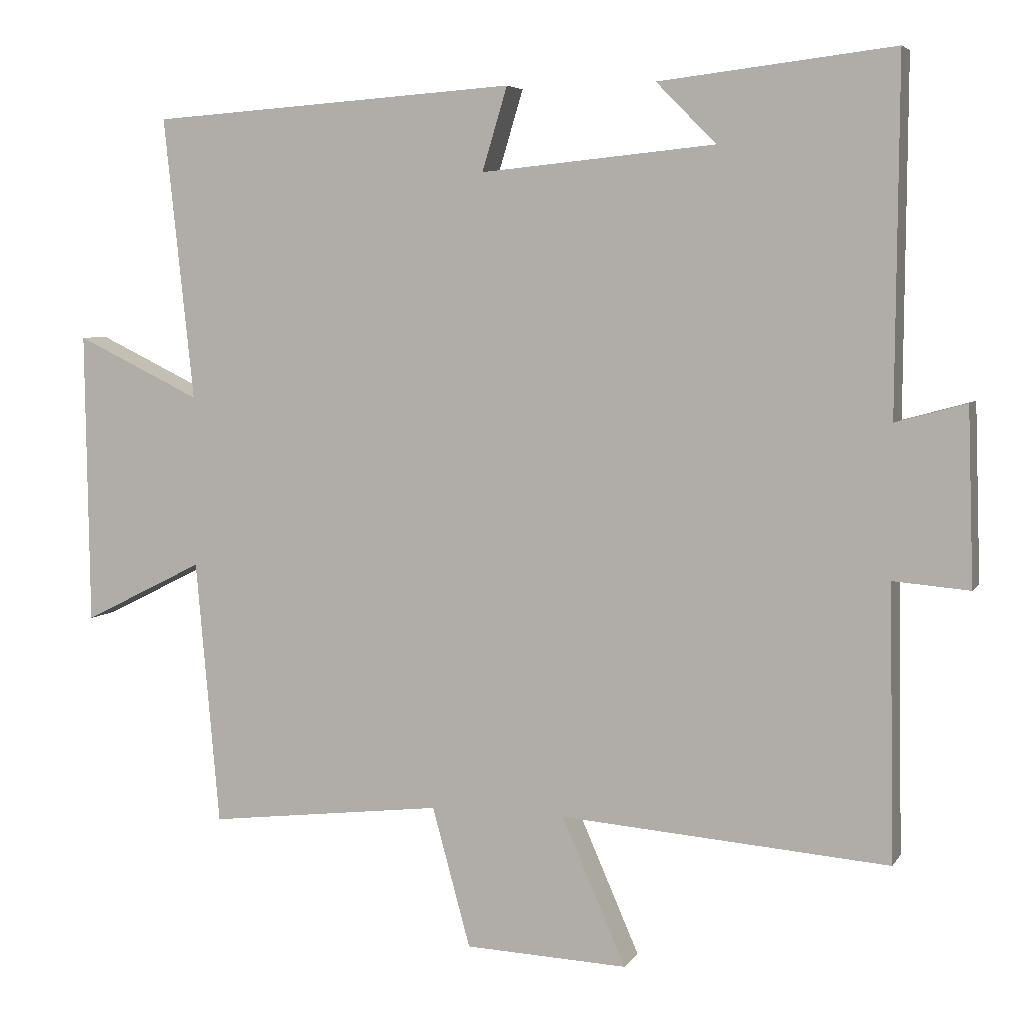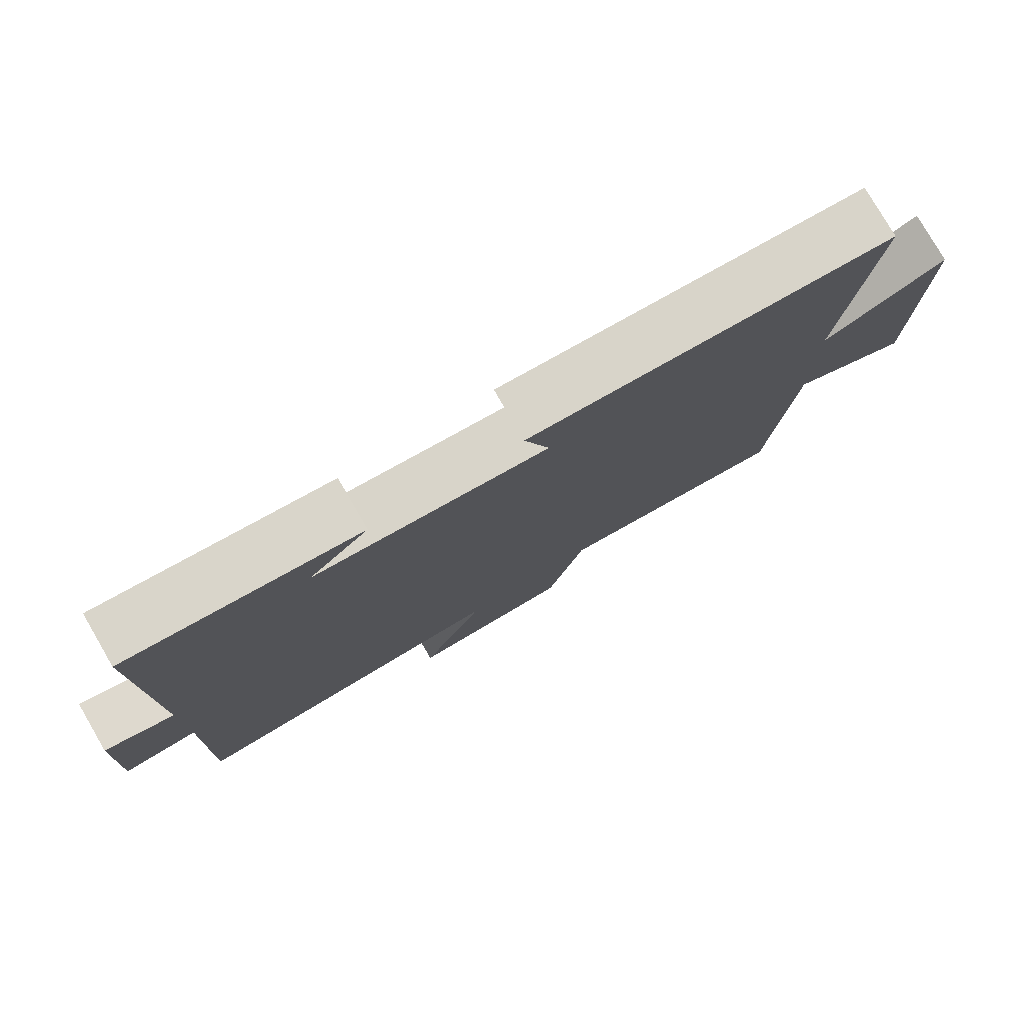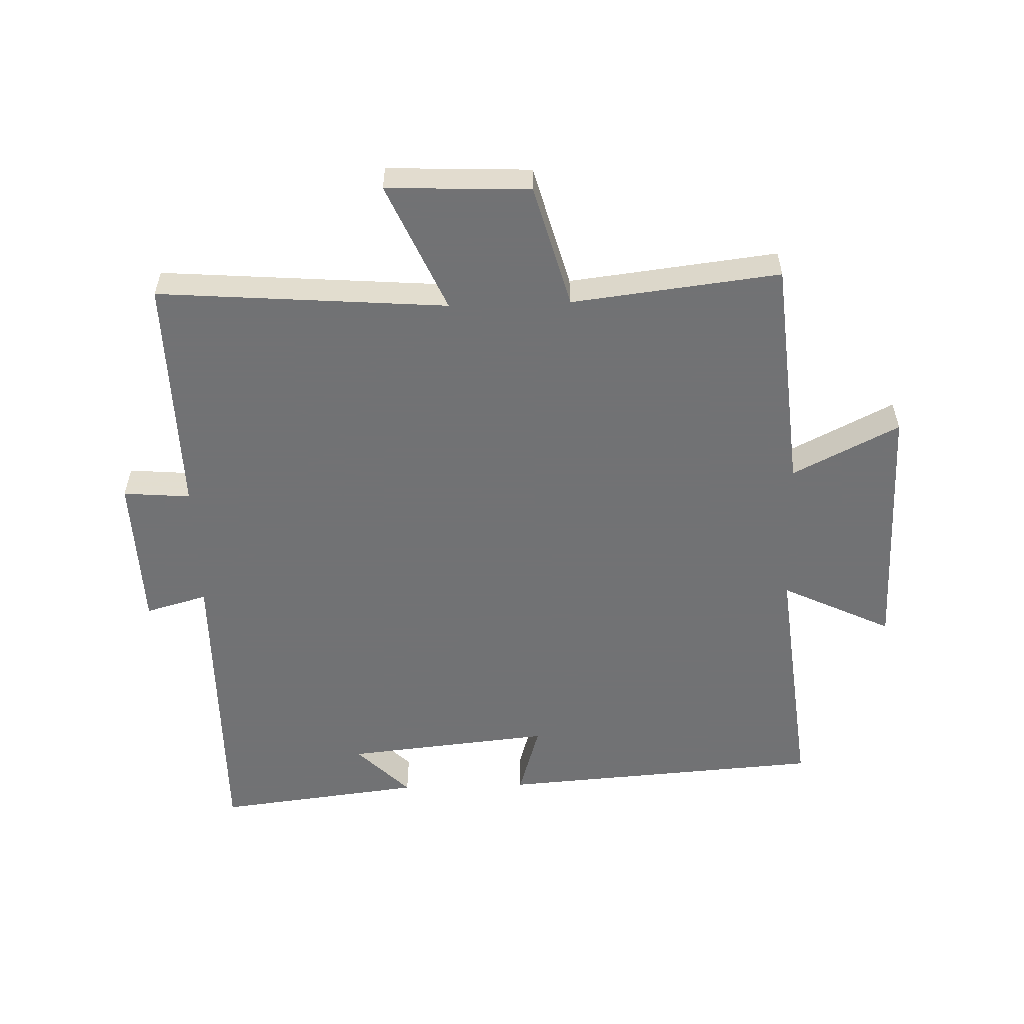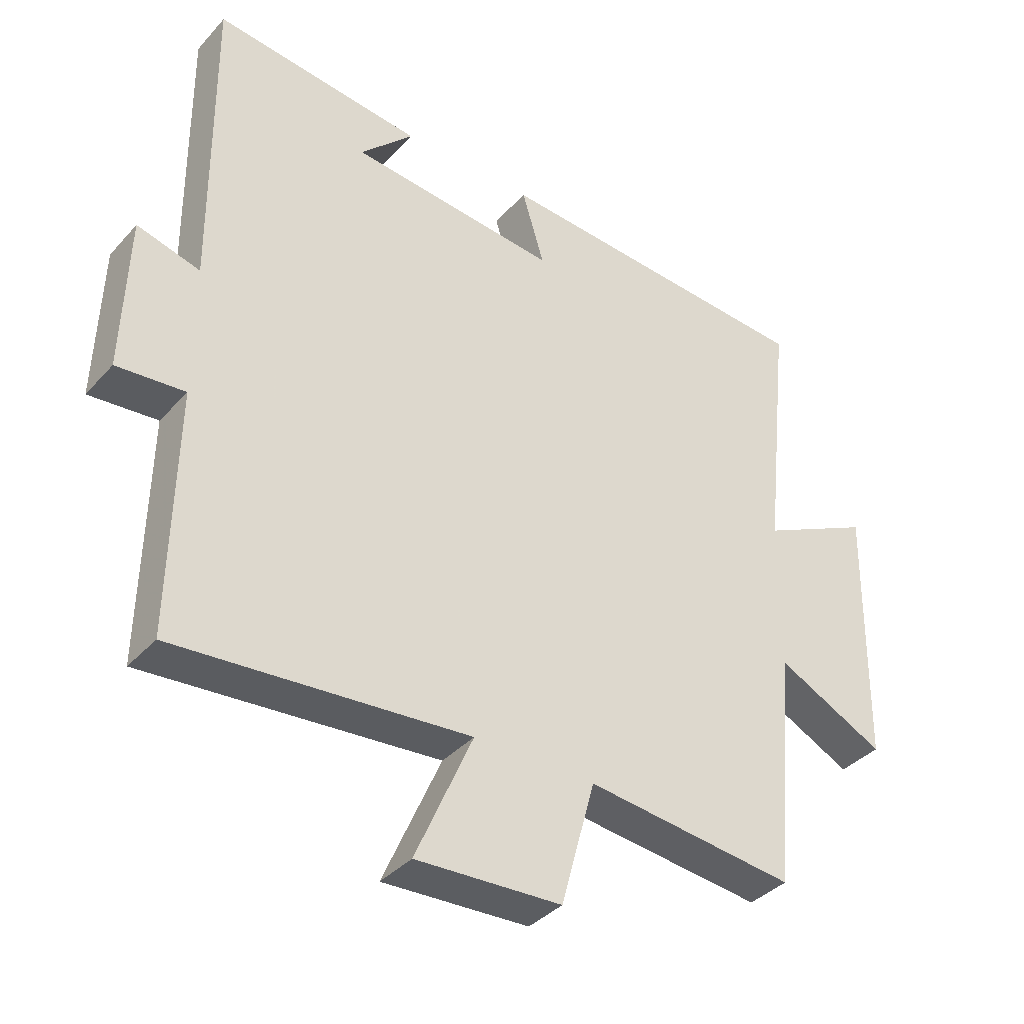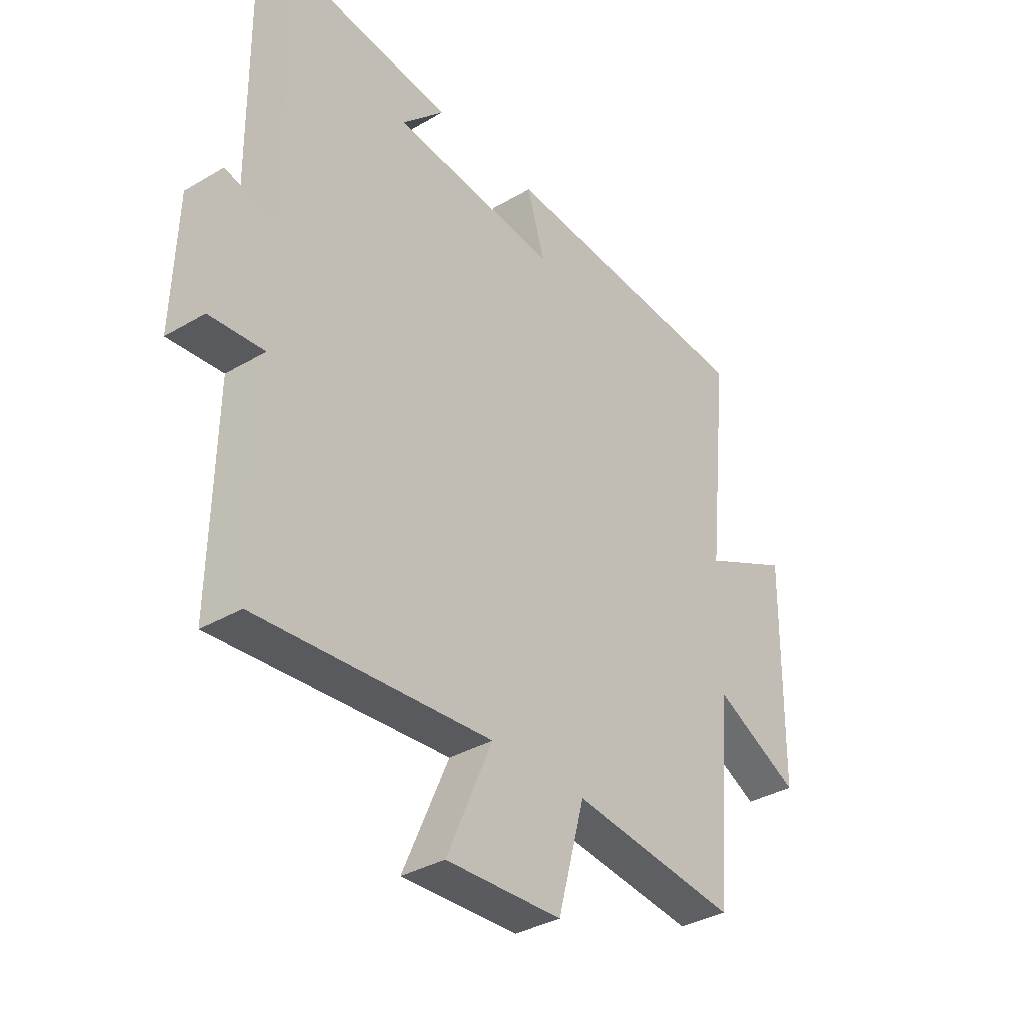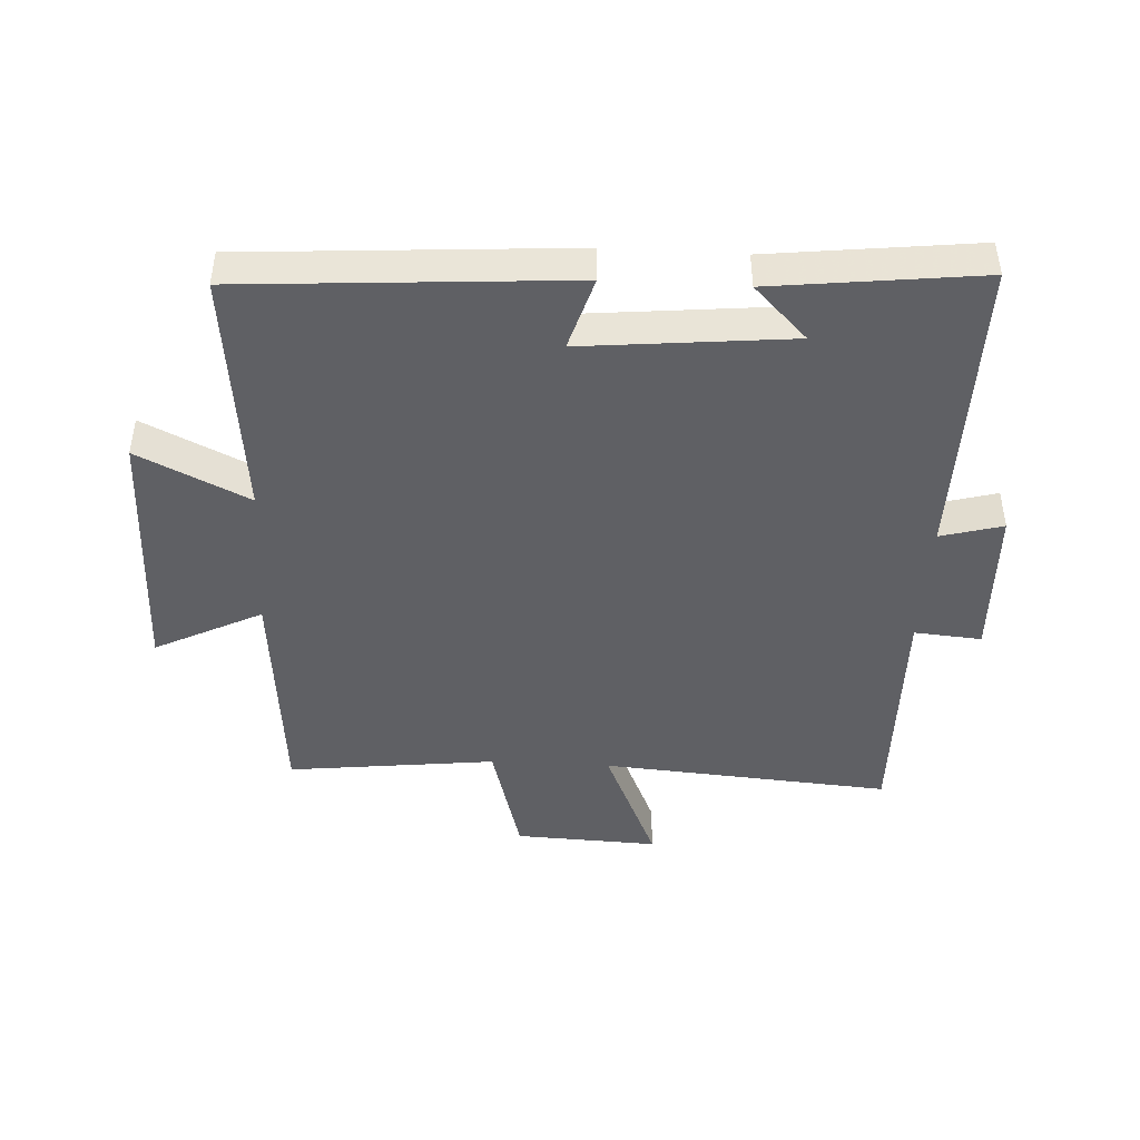
<metadata>
{"format":"obj","ext":"obj","renderer":"f3d","projection":"perspective","resolution":1024,"background":"white","views":[{"elev":5.2,"azim":17.9,"up":"+Z"},{"elev":78.7,"azim":149.8,"up":"+Z"},{"elev":-55.6,"azim":-178.1,"up":"+Y"},{"elev":-37.3,"azim":143.6,"up":"+Z"},{"elev":-35.4,"azim":128.0,"up":"+Z"},{"elev":-44.6,"azim":-3.1,"up":"+Y"}]}
</metadata>
<code>
v 0.504 0.07 0.538
v 0.5 0.07 0.052
v 0.598 0.07 0.079
v 0.606 0.07 -0.165
v 0.5 0.07 -0.156
v 0.507 0.07 -0.536
v 0.051 0.07 -0.5
v 0.14 0.07 -0.704
v -0.086 0.07 -0.694
v -0.139 0.07 -0.5
v -0.467 0.07 -0.538
v -0.5 0.07 -0.169
v -0.668 0.07 -0.253
v -0.674 0.07 0.155
v -0.5 0.07 0.071
v -0.542 0.07 0.465
v -0.03 0.07 0.5
v -0.065 0.07 0.384
v 0.261 0.07 0.416
v 0.178 0.07 0.5
v 0.504 0 0.538
v 0.5 0 0.052
v 0.598 0 0.079
v 0.606 0 -0.165
v 0.5 0 -0.156
v 0.507 0 -0.536
v 0.051 0 -0.5
v 0.14 0 -0.704
v -0.086 0 -0.694
v -0.139 0 -0.5
v -0.467 0 -0.538
v -0.5 0 -0.169
v -0.668 0 -0.253
v -0.674 0 0.155
v -0.5 0 0.071
v -0.542 0 0.465
v -0.03 0 0.5
v -0.065 0 0.384
v 0.261 0 0.416
v 0.178 0 0.5
f 19 20 1
f 15 16 17 18
f 15 18 19
f 12 13 14 15
f 12 15 19
f 11 12 19
f 10 11 19
f 7 8 9 10
f 19 1 2
f 10 19 2
f 7 10 2
f 5 6 7
f 2 3 4 5
f 2 5 7
f 21 40 39
f 38 37 36 35
f 39 38 35
f 35 34 33 32
f 39 35 32
f 39 32 31
f 39 31 30
f 30 29 28 27
f 22 21 39
f 22 39 30
f 22 30 27
f 27 26 25
f 25 24 23 22
f 27 25 22
f 1 21 22 2
f 2 22 23 3
f 3 23 24 4
f 4 24 25 5
f 5 25 26 6
f 6 26 27 7
f 7 27 28 8
f 8 28 29 9
f 9 29 30 10
f 10 30 31 11
f 11 31 32 12
f 12 32 33 13
f 13 33 34 14
f 14 34 35 15
f 15 35 36 16
f 16 36 37 17
f 17 37 38 18
f 18 38 39 19
f 19 39 40 20
f 20 40 21 1

</code>
